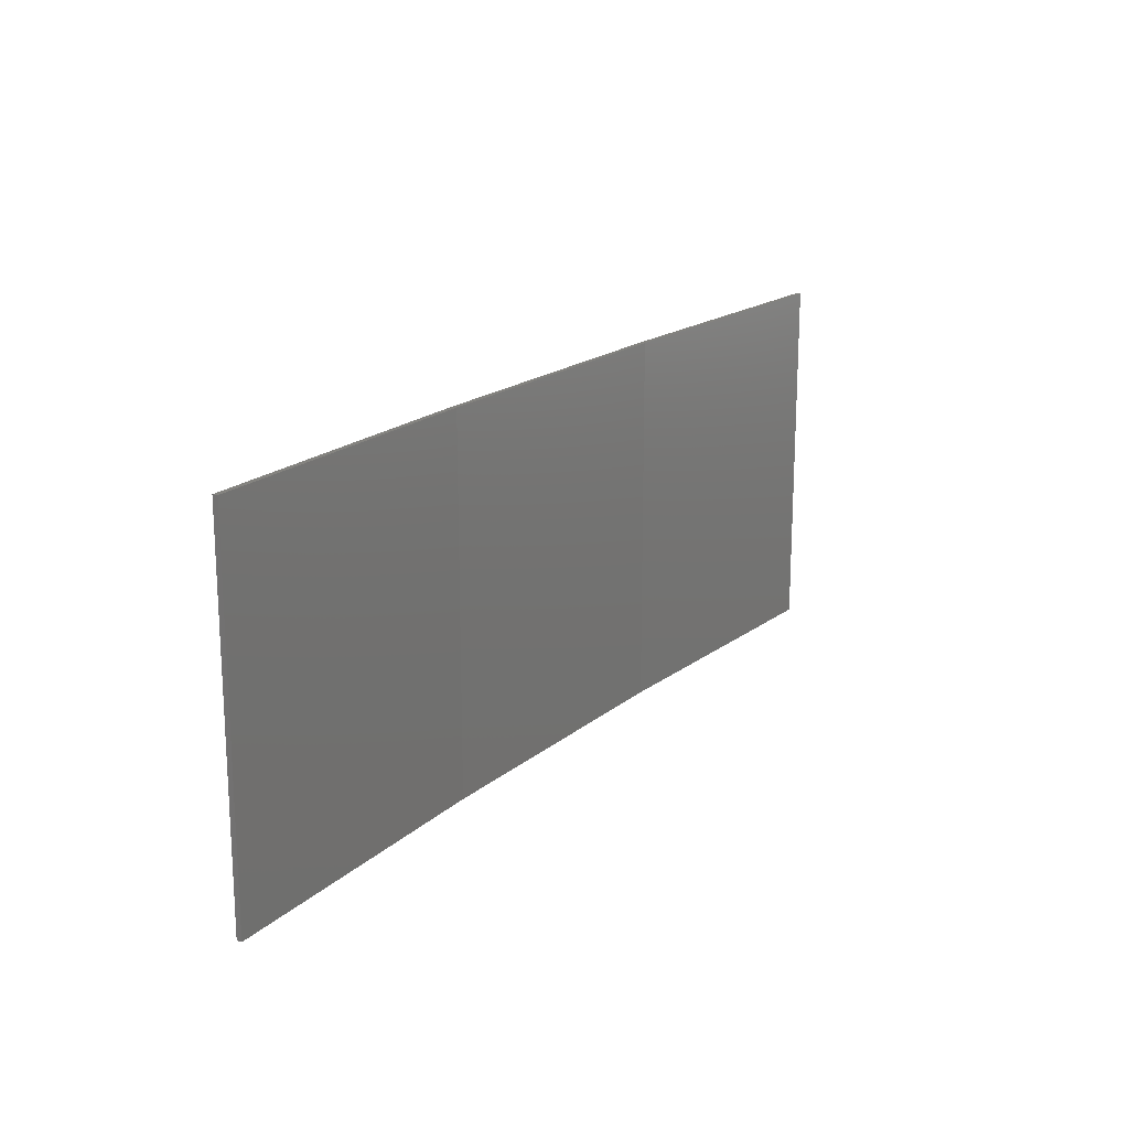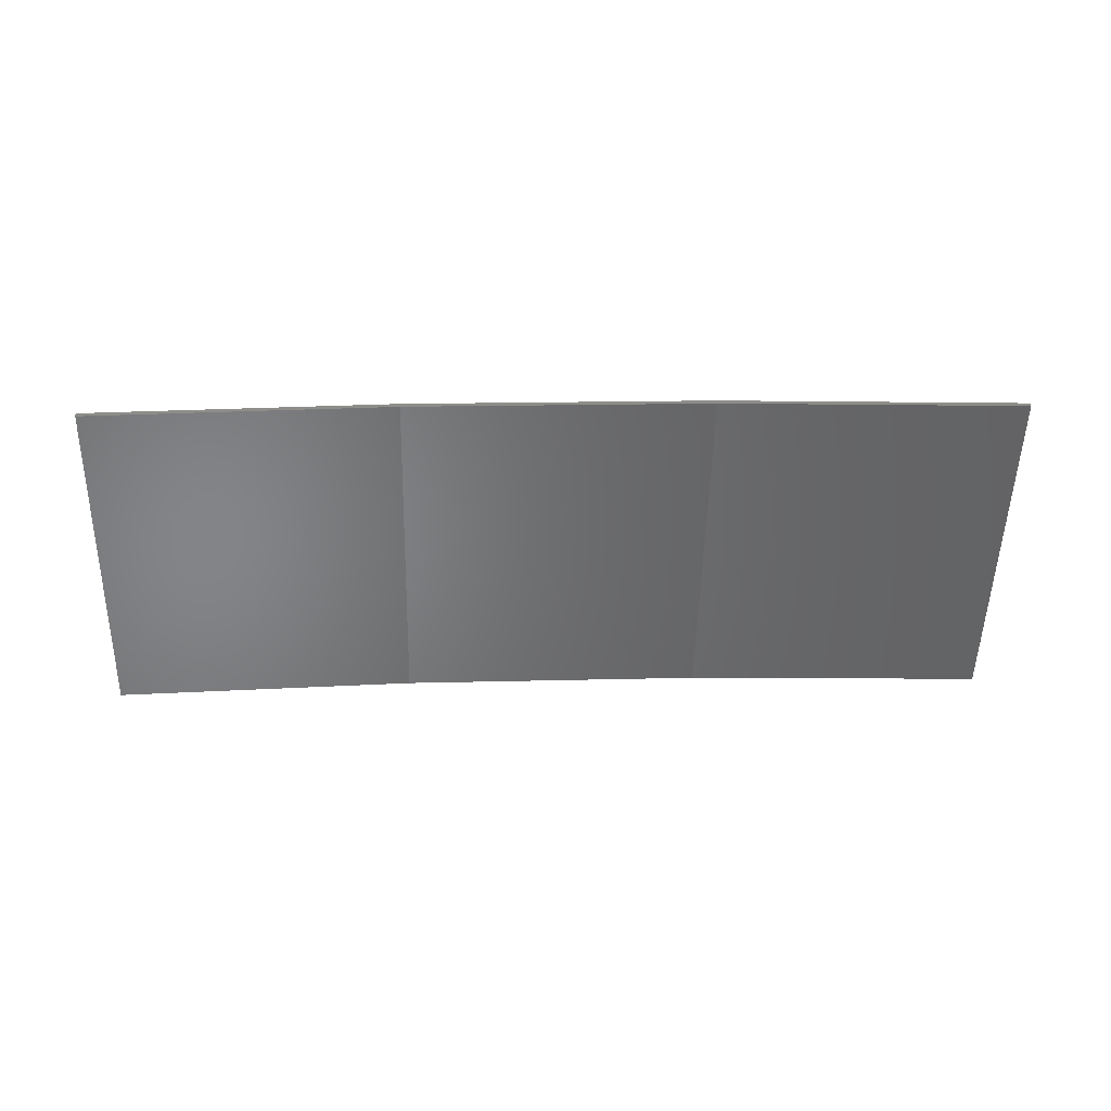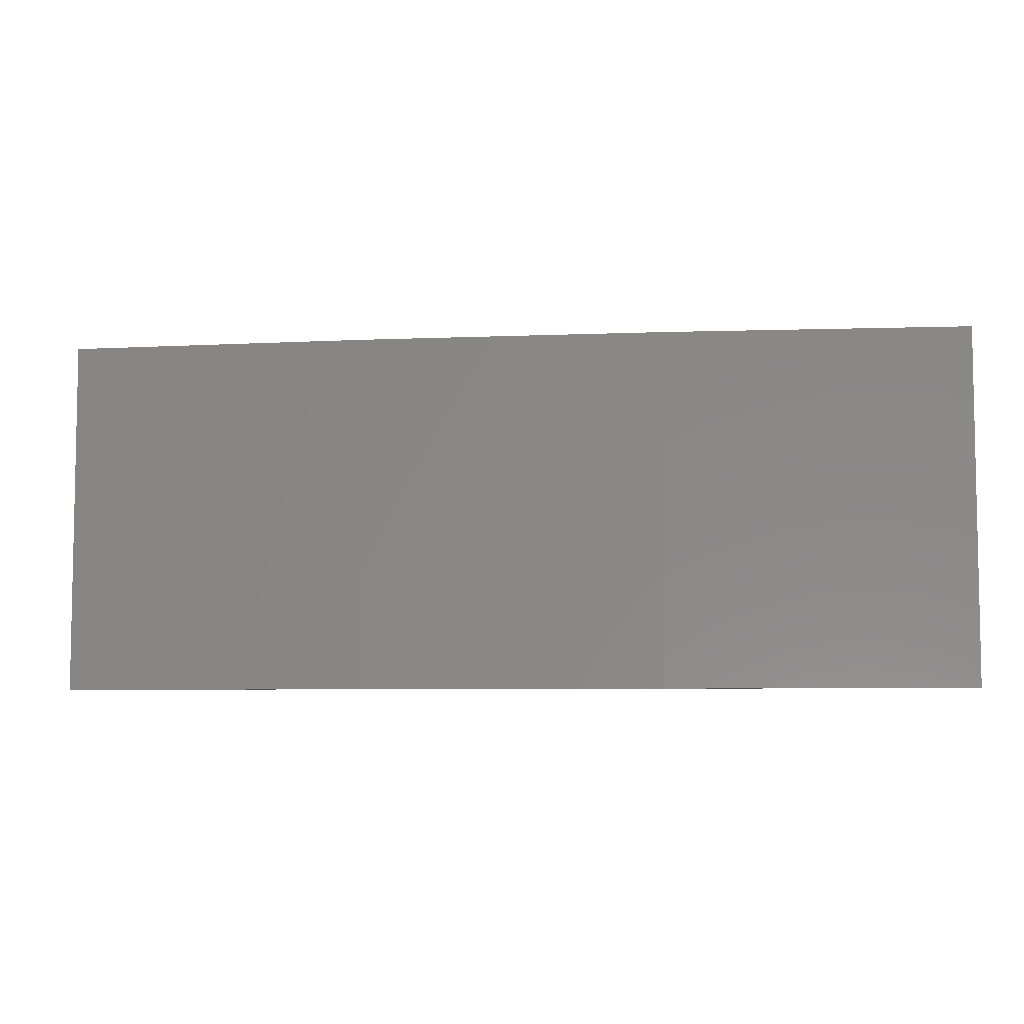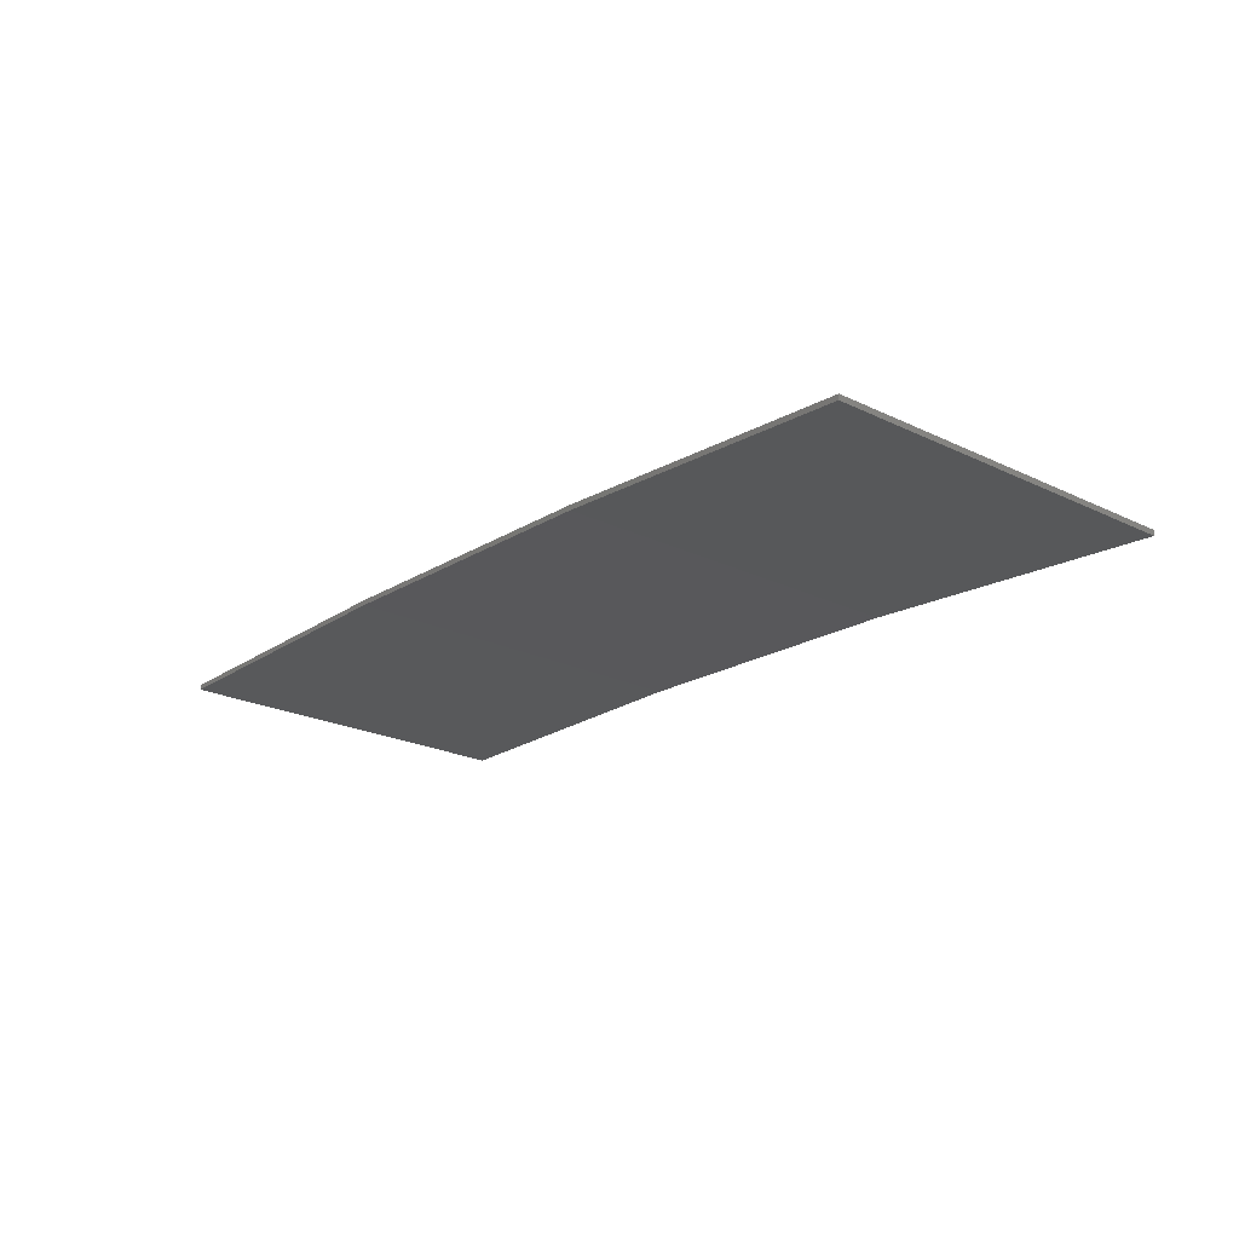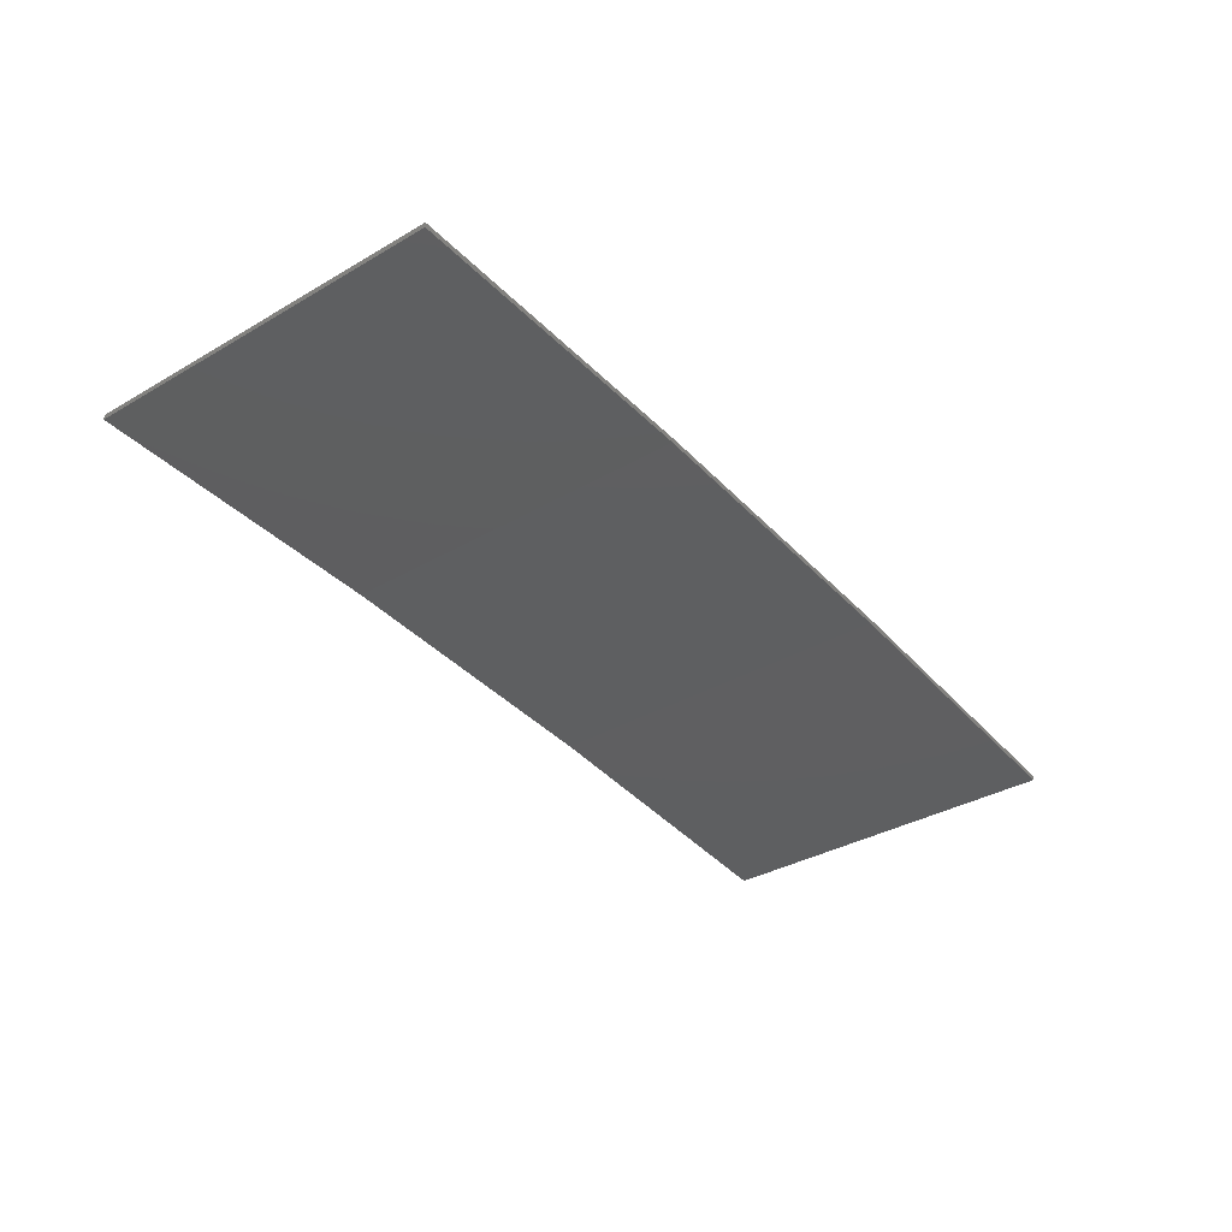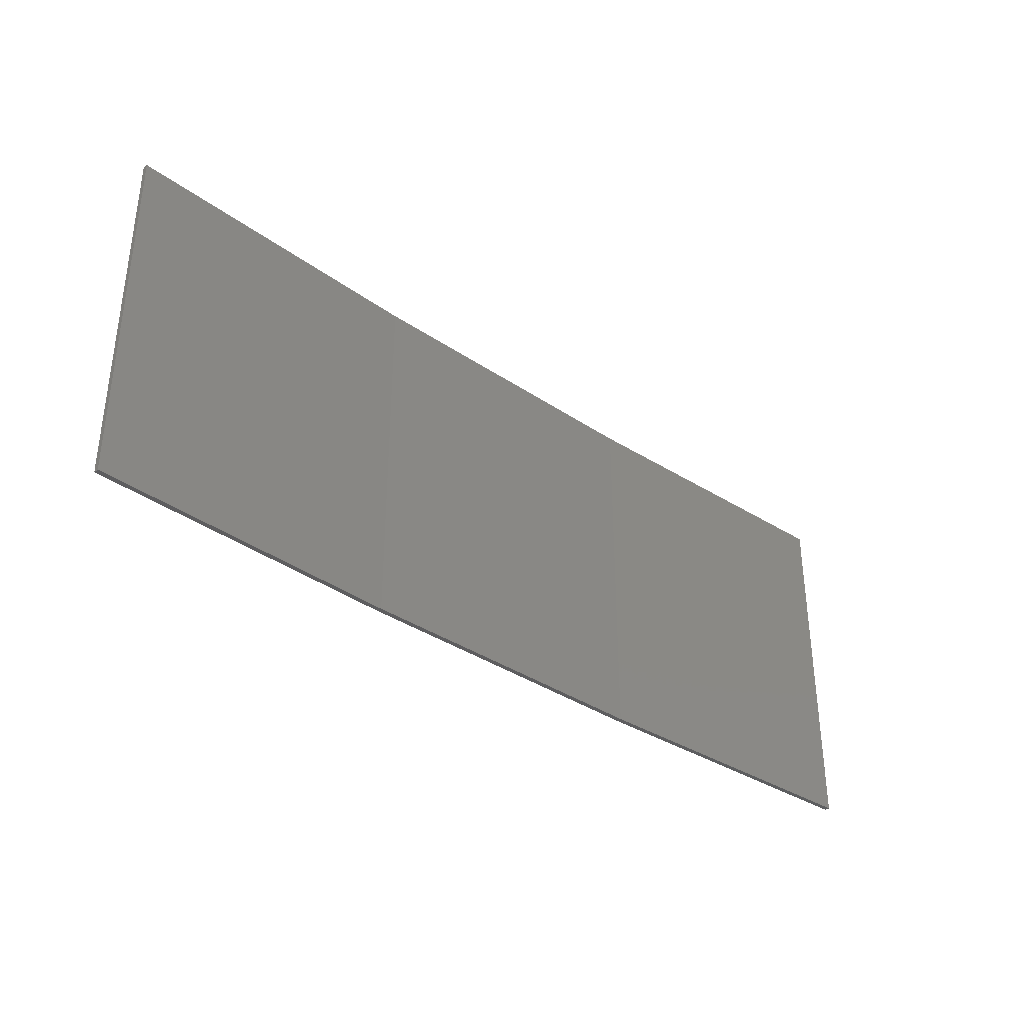
<metadata>
{"format":"stl","ext":"stl","renderer":"f3d","projection":"perspective","resolution":1024,"background":"white","views":[{"elev":18.1,"azim":-60.1,"up":"+Z"},{"elev":-51.7,"azim":178.7,"up":"+Y"},{"elev":-6.3,"azim":-175.8,"up":"+Z"},{"elev":-22.5,"azim":50.5,"up":"+Y"},{"elev":-34.8,"azim":-52.1,"up":"+Y"},{"elev":-35.8,"azim":-44.7,"up":"+Z"}]}
</metadata>
<code>
# stl→obj: 16 verts, 28 faces
v 0.5779 4.351 276.9
v 0.5779 4.351 280.5
v 3.643 4.292 280.5
v 3.643 4.292 276.9
v 6.704 4.13 280.5
v 6.704 4.13 276.9
v 9.758 3.863 280.5
v 9.758 3.863 276.9
v 9.753 3.814 280.5
v 9.753 3.814 276.9
v 0.5778 4.301 280.5
v 0.5778 4.301 276.9
v 3.641 4.242 280.5
v 3.641 4.242 276.9
v 6.701 4.08 276.9
v 6.701 4.08 280.5
f 1 2 3
f 4 3 5
f 4 1 3
f 6 5 7
f 6 4 5
f 8 6 7
f 8 7 9
f 10 8 9
f 11 12 13
f 12 14 13
f 13 15 16
f 16 15 9
f 14 15 13
f 15 10 9
f 12 11 2
f 1 12 2
f 15 6 10
f 10 6 8
f 14 4 15
f 15 4 6
f 12 1 14
f 14 1 4
f 16 9 7
f 5 16 7
f 13 16 5
f 3 13 5
f 11 13 3
f 2 11 3

</code>
